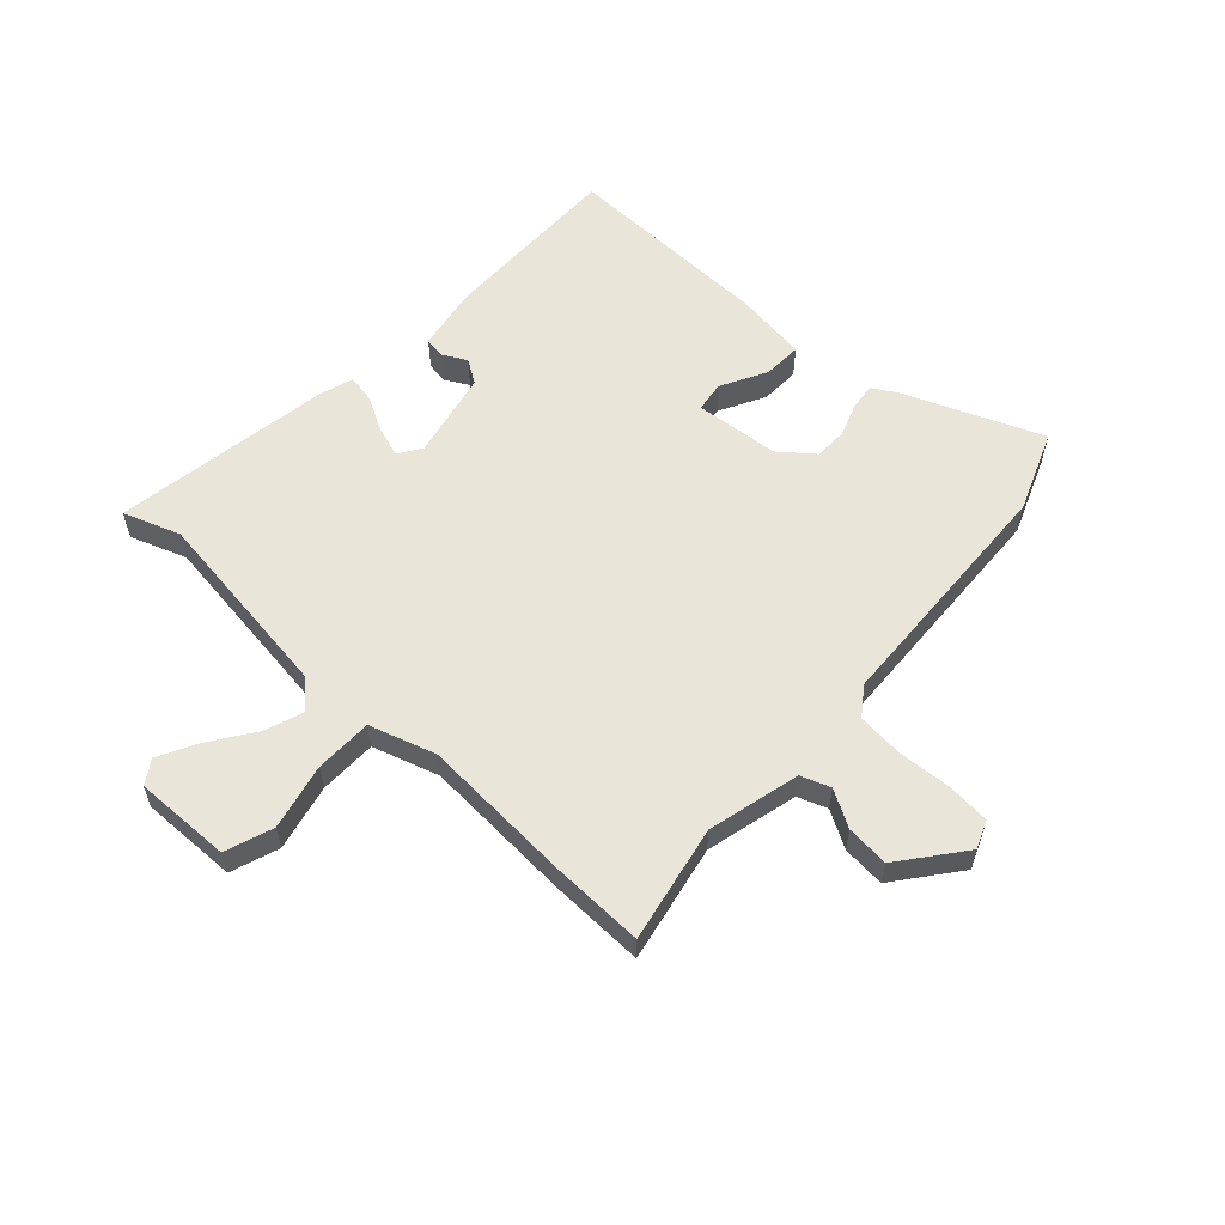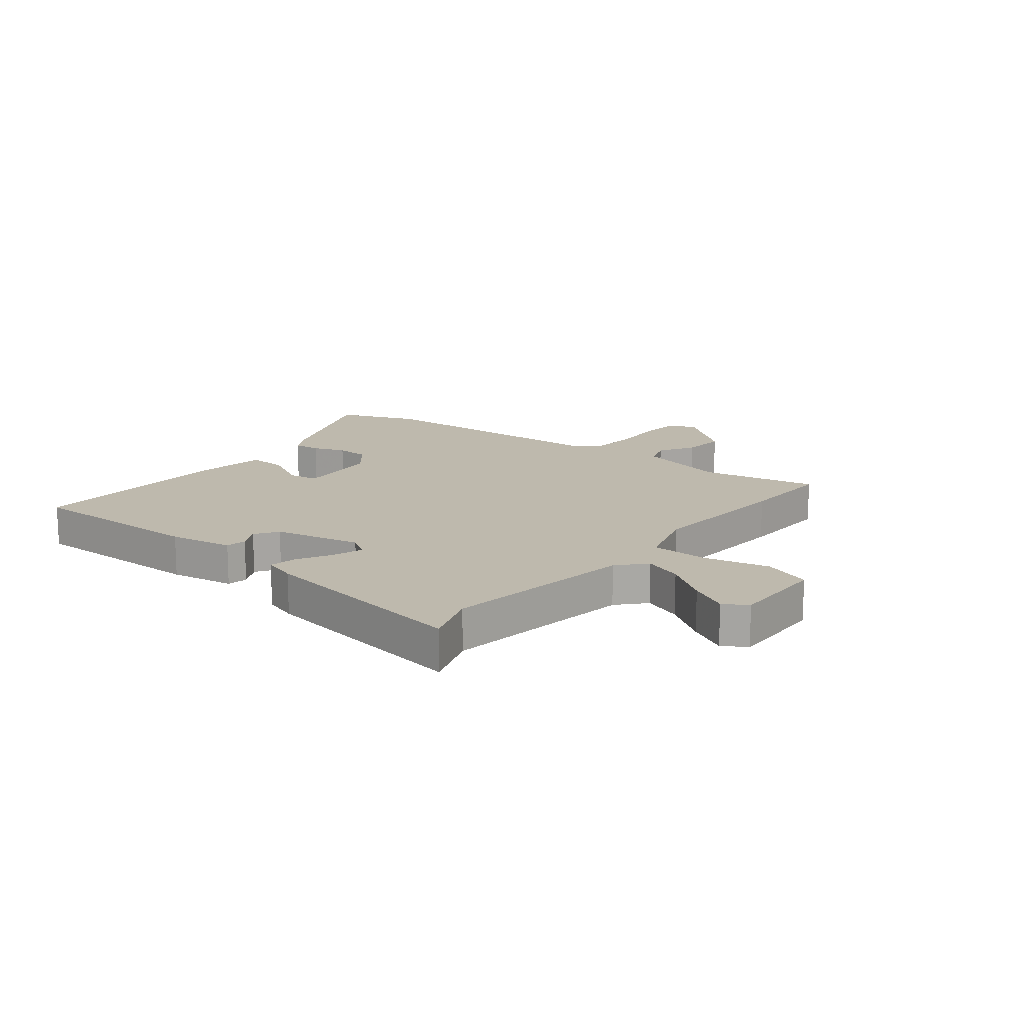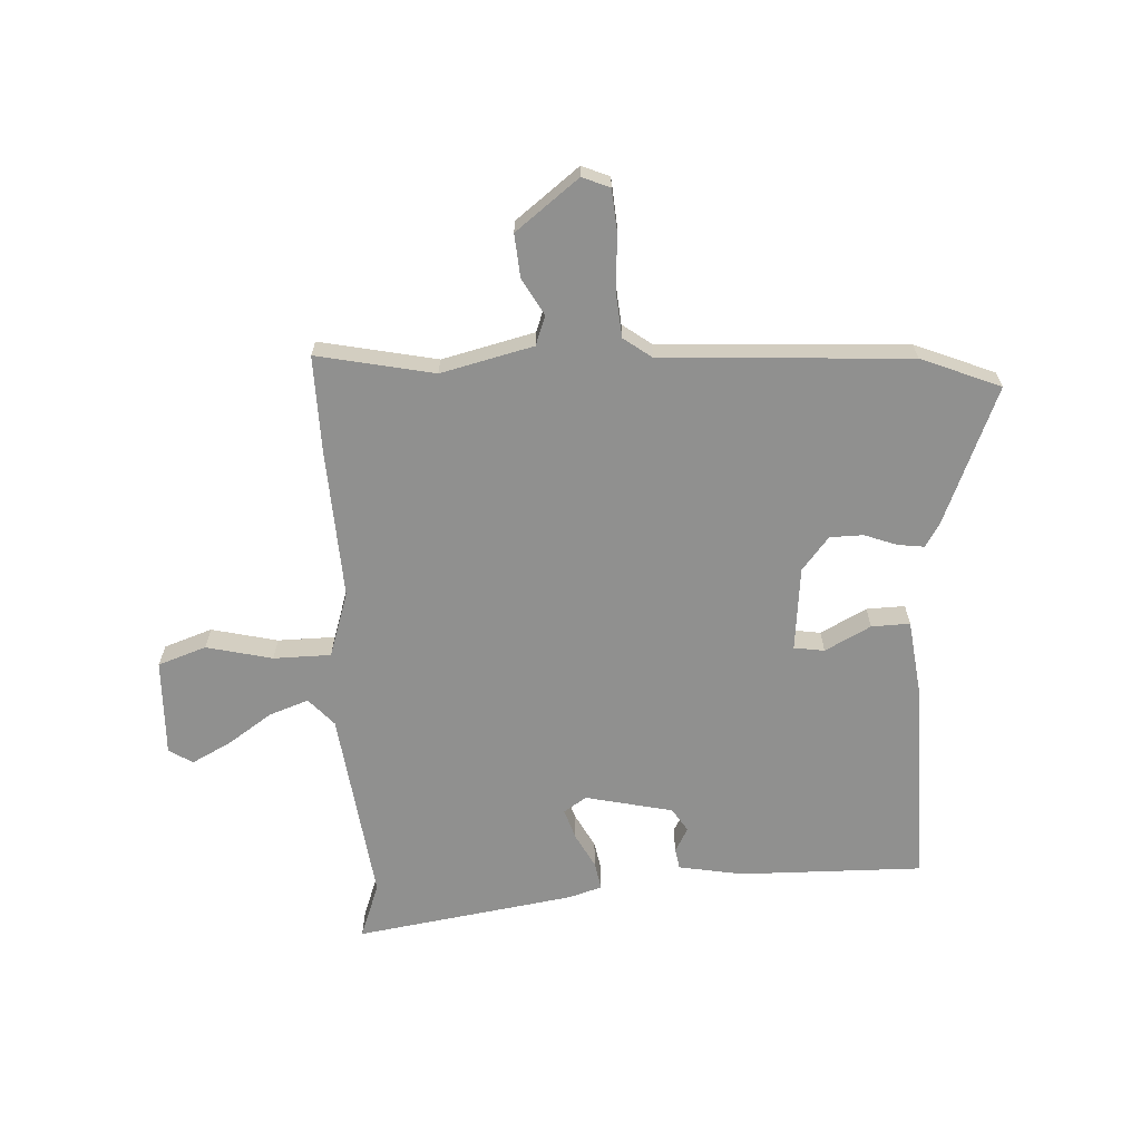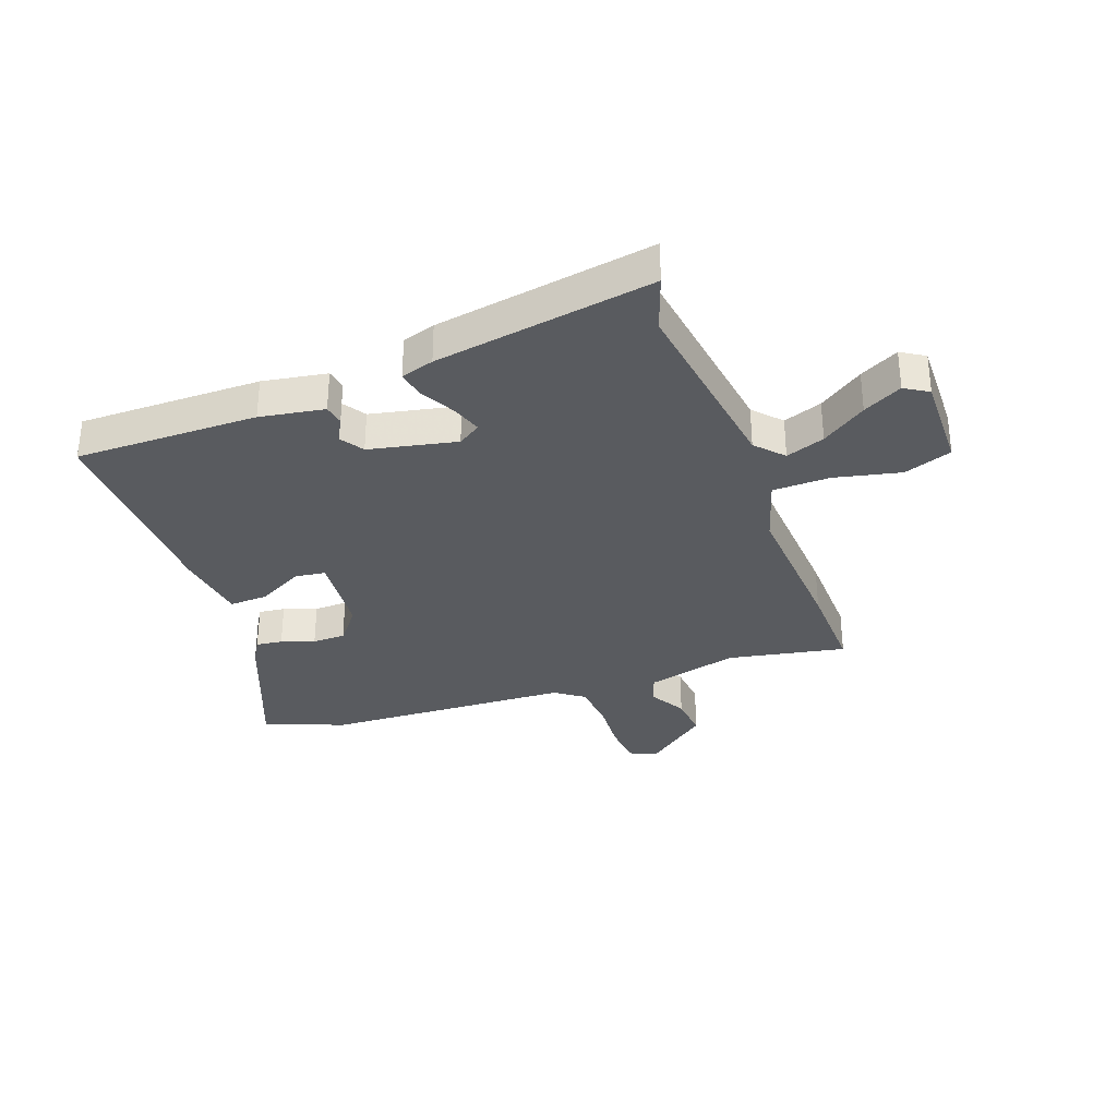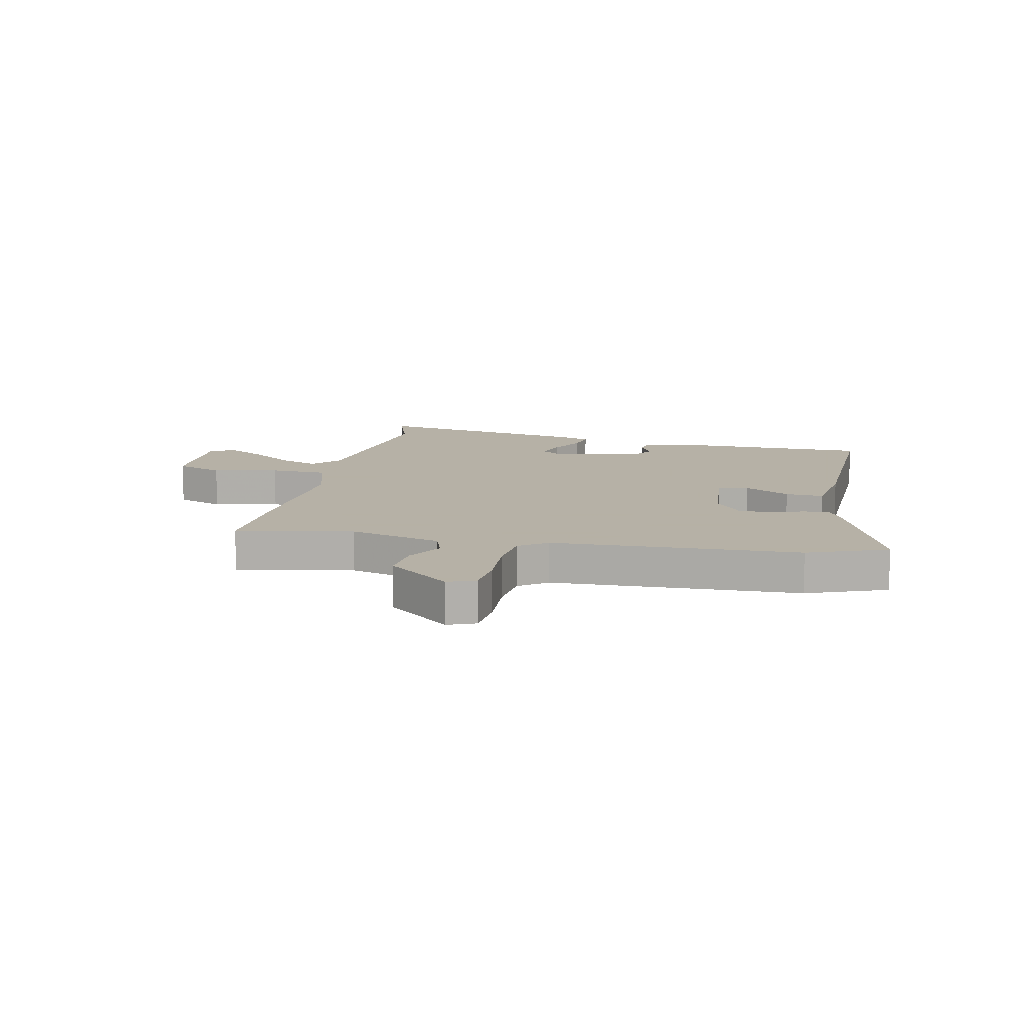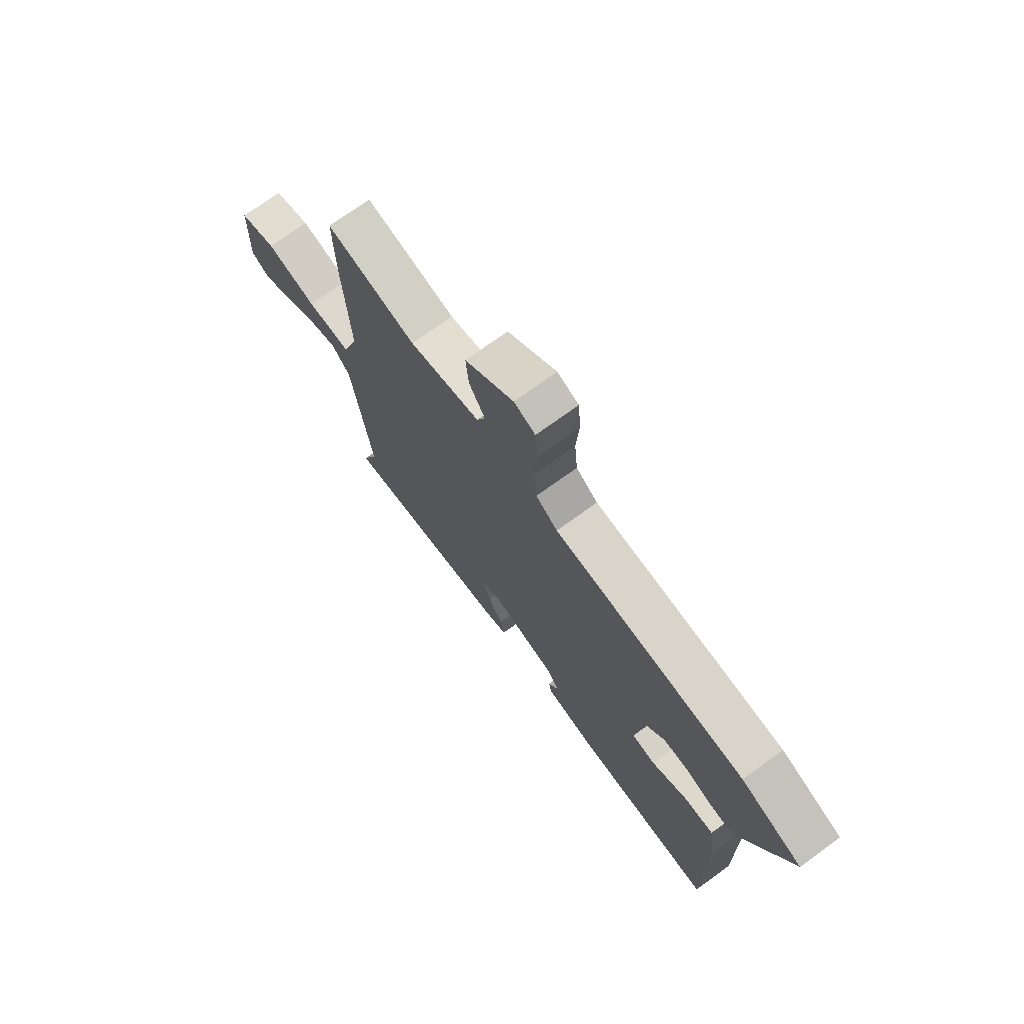
<metadata>
{"format":"obj","ext":"obj","renderer":"f3d","projection":"perspective","resolution":1024,"background":"white","views":[{"elev":58.5,"azim":-47.0,"up":"+Y"},{"elev":15.3,"azim":-141.0,"up":"+Y"},{"elev":-65.5,"azim":3.0,"up":"+Y"},{"elev":-32.6,"azim":-159.4,"up":"+Y"},{"elev":12.1,"azim":13.0,"up":"+Y"},{"elev":73.0,"azim":54.0,"up":"+Z"}]}
</metadata>
<code>
v -0.498 0.07 0.398
v -0.501 0.07 0.563
v -0.297 0.07 0.521
v -0.136 0.07 0.56
v -0.117 0.07 0.611
v -0.153 0.07 0.675
v -0.159 0.07 0.75
v -0.049 0.07 0.835
v -0.001 0.07 0.815
v 0.005 0.07 0.741
v -0.002 0.07 0.647
v 0.005 0.07 0.566
v 0.054 0.07 0.53
v 0.485 0.07 0.506
v 0.623 0.07 0.45
v 0.524 0.07 0.211
v 0.499 0.07 0.17
v 0.453 0.07 0.176
v 0.396 0.07 0.197
v 0.338 0.07 0.196
v 0.291 0.07 0.138
v 0.276 0.07 -0.009
v 0.329 0.07 -0.017
v 0.409 0.07 0.025
v 0.476 0.07 0.027
v 0.492 0.07 -0.099
v 0.496 0.07 -0.465
v 0.177 0.07 -0.46
v 0.065 0.07 -0.44
v 0.059 0.07 -0.404
v 0.082 0.07 -0.362
v 0.056 0.07 -0.321
v -0.096 0.07 -0.287
v -0.136 0.07 -0.313
v -0.119 0.07 -0.366
v -0.087 0.07 -0.426
v -0.078 0.07 -0.475
v -0.136 0.07 -0.493
v -0.519 0.07 -0.552
v -0.483 0.07 -0.454
v -0.527 0.07 -0.115
v -0.57 0.07 -0.067
v -0.638 0.07 -0.091
v -0.716 0.07 -0.144
v -0.784 0.07 -0.179
v -0.825 0.07 -0.153
v -0.82 0.07 0.016
v -0.736 0.07 0.045
v -0.621 0.07 0.018
v -0.521 0.07 0.019
v -0.484 0.07 0.134
v -0.498 0 0.398
v -0.501 0 0.563
v -0.297 0 0.521
v -0.136 0 0.56
v -0.117 0 0.611
v -0.153 0 0.675
v -0.159 0 0.75
v -0.049 0 0.835
v -0.001 0 0.815
v 0.005 0 0.741
v -0.002 0 0.647
v 0.005 0 0.566
v 0.054 0 0.53
v 0.485 0 0.506
v 0.623 0 0.45
v 0.524 0 0.211
v 0.499 0 0.17
v 0.453 0 0.176
v 0.396 0 0.197
v 0.338 0 0.196
v 0.291 0 0.138
v 0.276 0 -0.009
v 0.329 0 -0.017
v 0.409 0 0.025
v 0.476 0 0.027
v 0.492 0 -0.099
v 0.496 0 -0.465
v 0.177 0 -0.46
v 0.065 0 -0.44
v 0.059 0 -0.404
v 0.082 0 -0.362
v 0.056 0 -0.321
v -0.096 0 -0.287
v -0.136 0 -0.313
v -0.119 0 -0.366
v -0.087 0 -0.426
v -0.078 0 -0.475
v -0.136 0 -0.493
v -0.519 0 -0.552
v -0.483 0 -0.454
v -0.527 0 -0.115
v -0.57 0 -0.067
v -0.638 0 -0.091
v -0.716 0 -0.144
v -0.784 0 -0.179
v -0.825 0 -0.153
v -0.82 0 0.016
v -0.736 0 0.045
v -0.621 0 0.018
v -0.521 0 0.019
v -0.484 0 0.134
f 46 47 48 49
f 46 49 50
f 43 44 45 46
f 42 43 46 50
f 41 42 50
f 40 41 50 51
f 38 39 40
f 35 36 37 38
f 34 35 38 40
f 33 34 40 51
f 28 29 30 31
f 28 31 32
f 27 28 32
f 26 27 32
f 23 24 25 26
f 22 23 26 32
f 21 22 32 33
f 16 17 18 19
f 16 19 20
f 13 14 15 16
f 13 16 20
f 12 13 20 21
f 8 9 10 11
f 8 11 12
f 5 6 7 8
f 5 8 12
f 4 5 12 21
f 51 1 2 3
f 21 33 51
f 3 4 21 51
f 100 99 98 97
f 101 100 97
f 97 96 95 94
f 101 97 94 93
f 101 93 92
f 102 101 92 91
f 91 90 89
f 89 88 87 86
f 91 89 86 85
f 102 91 85 84
f 82 81 80 79
f 83 82 79
f 83 79 78
f 83 78 77
f 77 76 75 74
f 83 77 74 73
f 84 83 73 72
f 70 69 68 67
f 71 70 67
f 67 66 65 64
f 71 67 64
f 72 71 64 63
f 62 61 60 59
f 63 62 59
f 59 58 57 56
f 63 59 56
f 72 63 56 55
f 54 53 52 102
f 102 84 72
f 102 72 55 54
f 1 52 53 2
f 2 53 54 3
f 3 54 55 4
f 4 55 56 5
f 5 56 57 6
f 6 57 58 7
f 7 58 59 8
f 8 59 60 9
f 9 60 61 10
f 10 61 62 11
f 11 62 63 12
f 12 63 64 13
f 13 64 65 14
f 14 65 66 15
f 15 66 67 16
f 16 67 68 17
f 17 68 69 18
f 18 69 70 19
f 19 70 71 20
f 20 71 72 21
f 21 72 73 22
f 22 73 74 23
f 23 74 75 24
f 24 75 76 25
f 25 76 77 26
f 26 77 78 27
f 27 78 79 28
f 28 79 80 29
f 29 80 81 30
f 30 81 82 31
f 31 82 83 32
f 32 83 84 33
f 33 84 85 34
f 34 85 86 35
f 35 86 87 36
f 36 87 88 37
f 37 88 89 38
f 38 89 90 39
f 39 90 91 40
f 40 91 92 41
f 41 92 93 42
f 42 93 94 43
f 43 94 95 44
f 44 95 96 45
f 45 96 97 46
f 46 97 98 47
f 47 98 99 48
f 48 99 100 49
f 49 100 101 50
f 50 101 102 51
f 51 102 52 1

</code>
